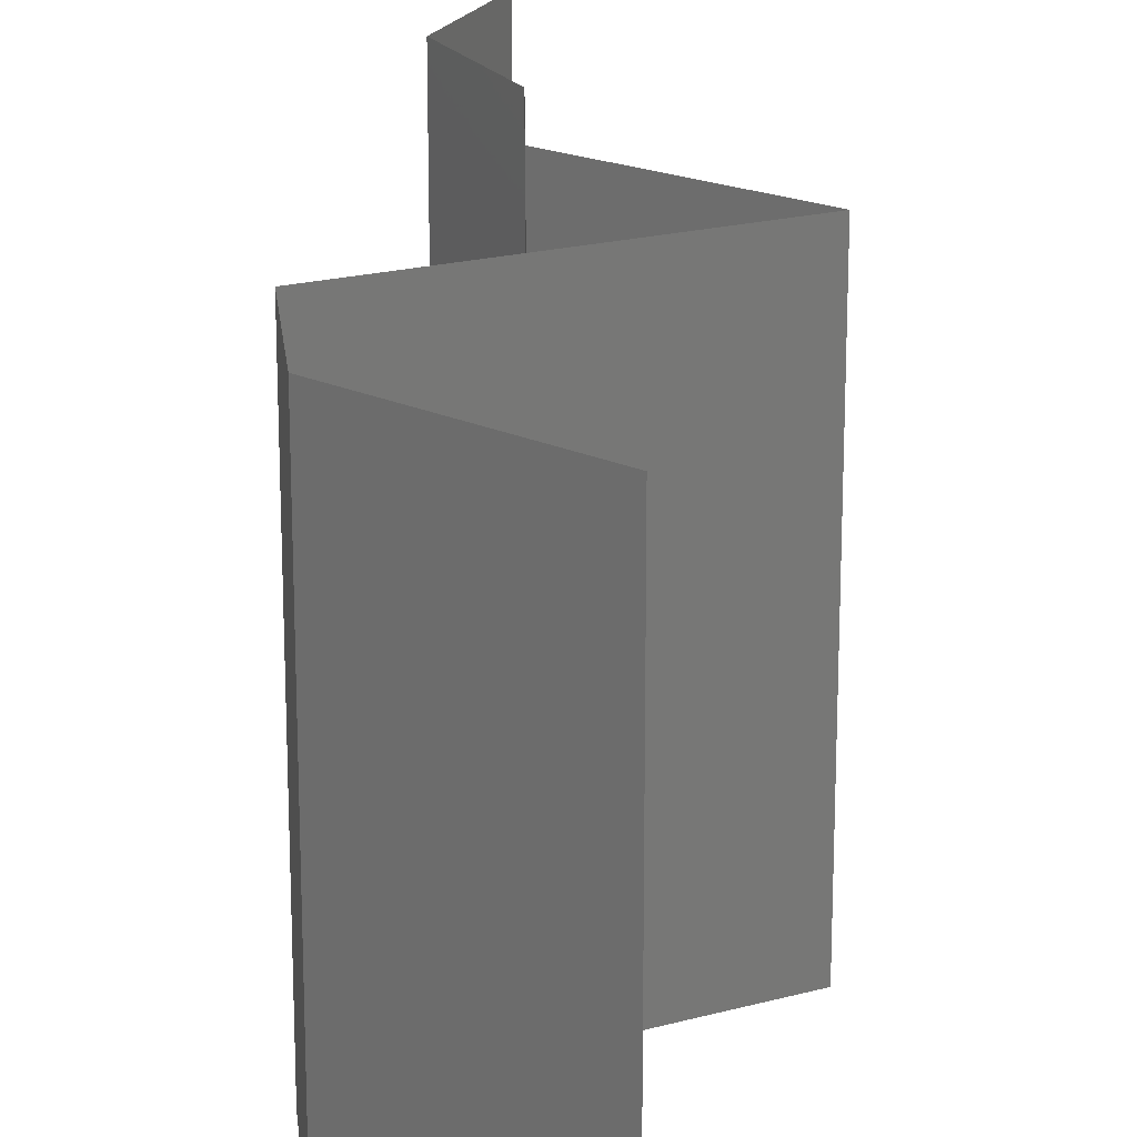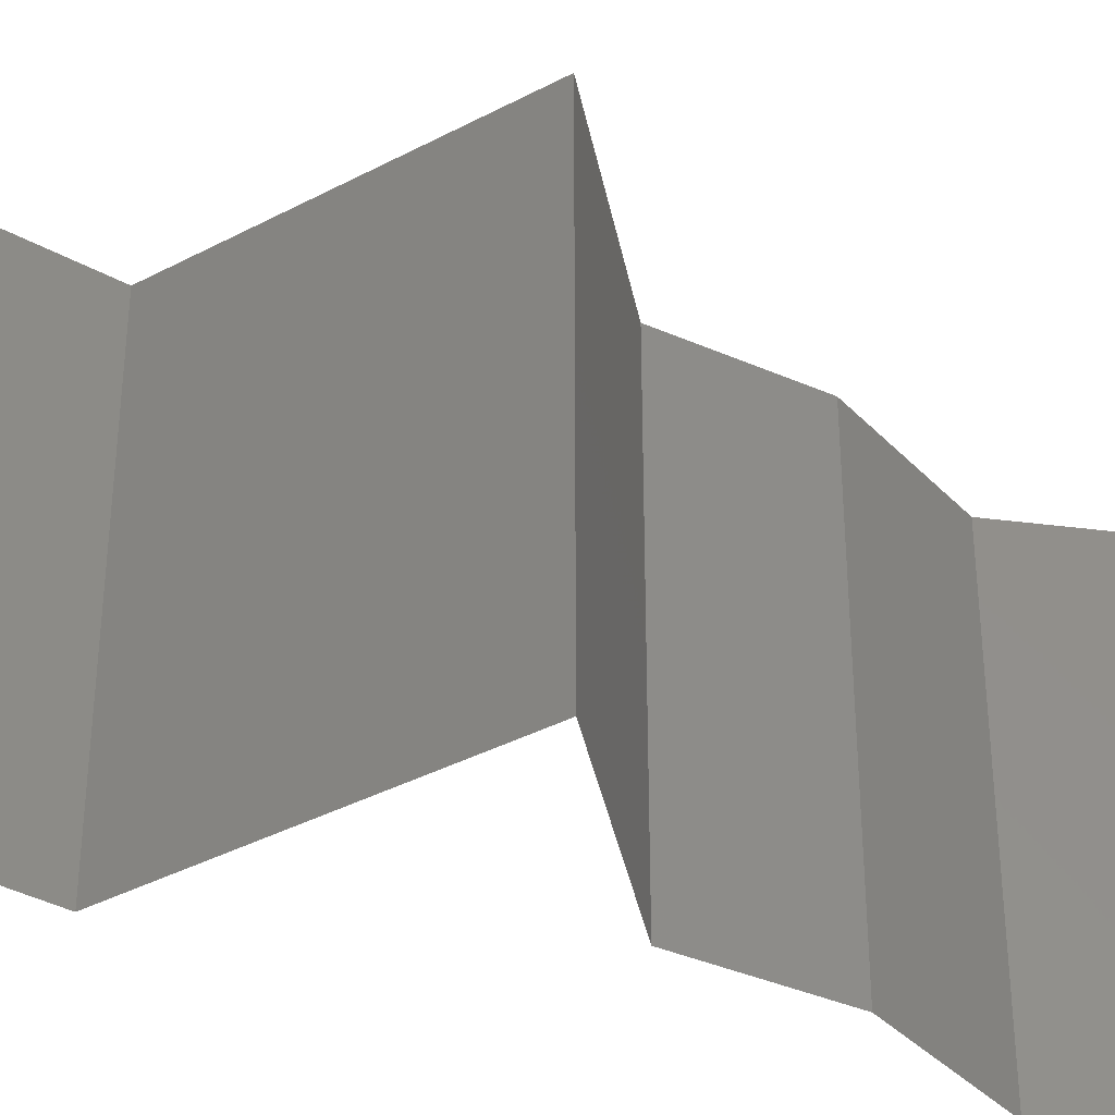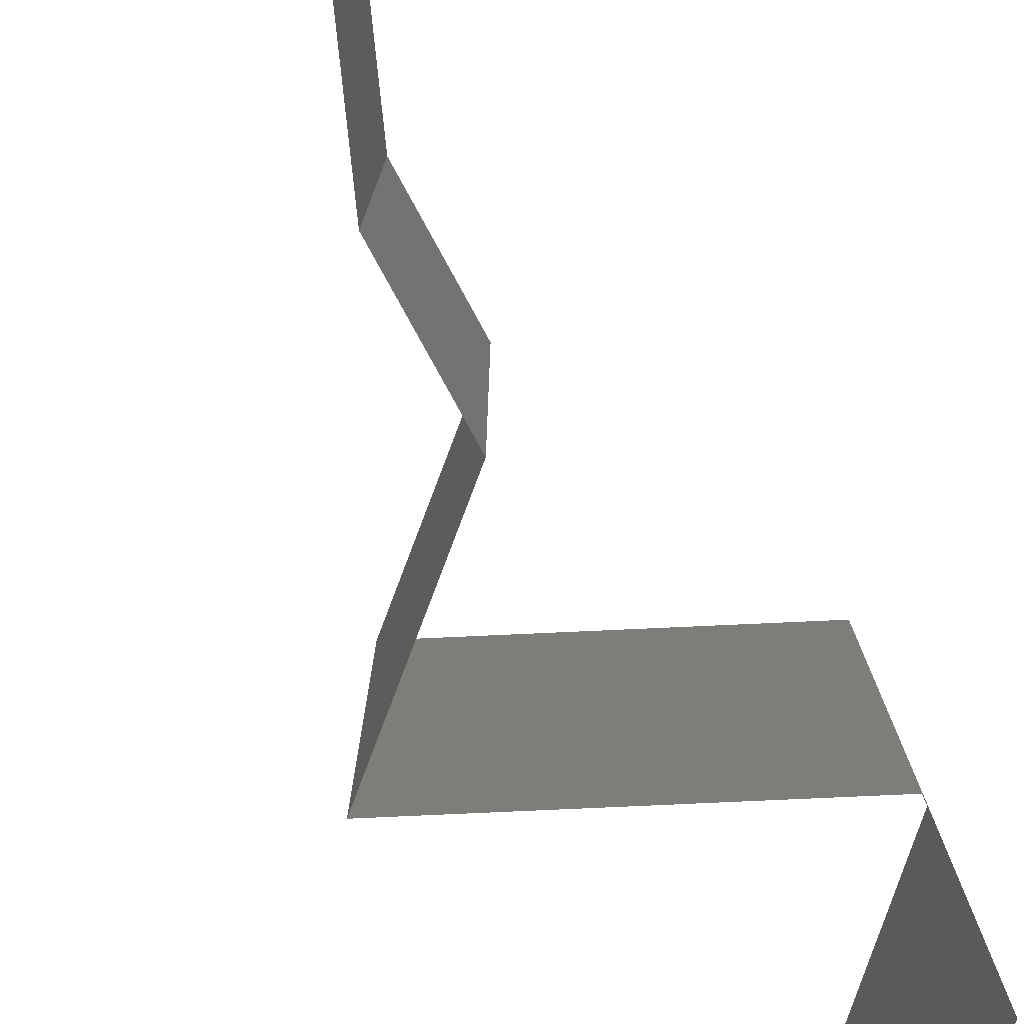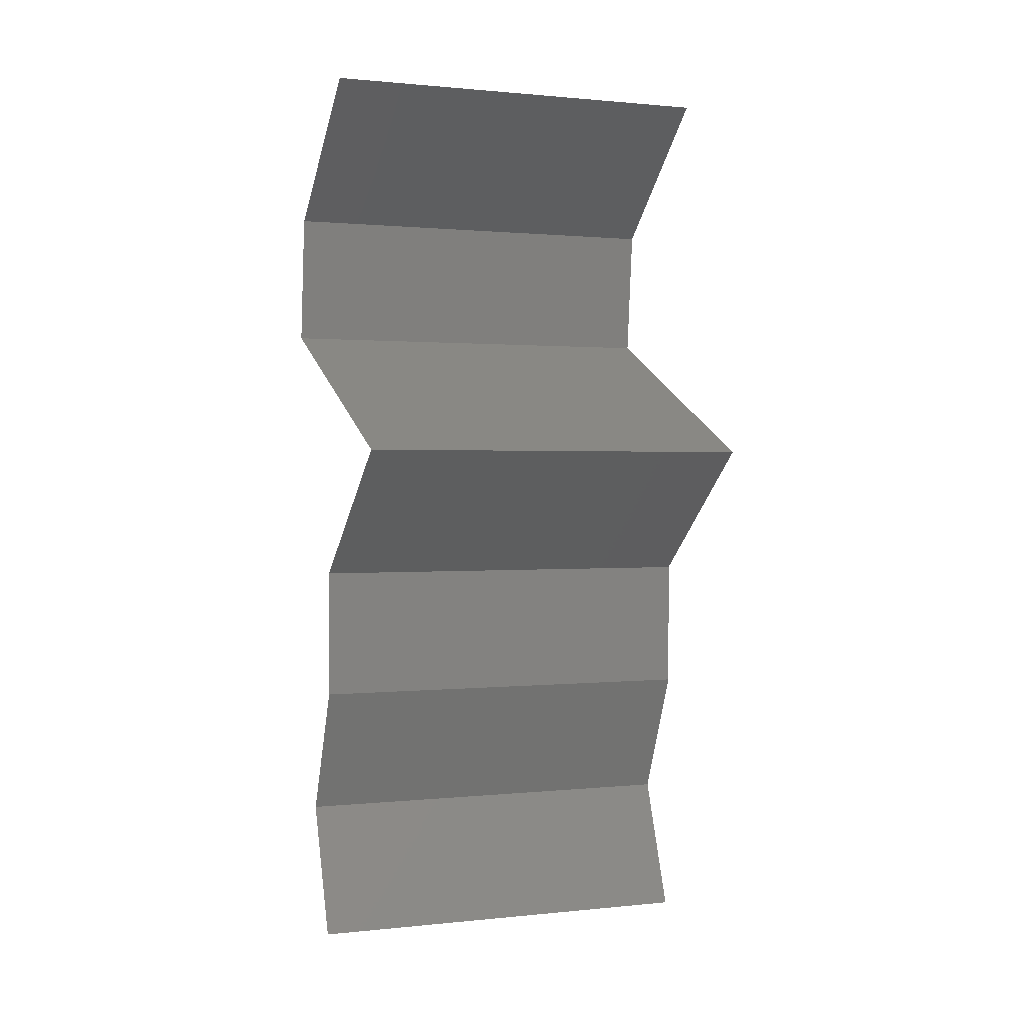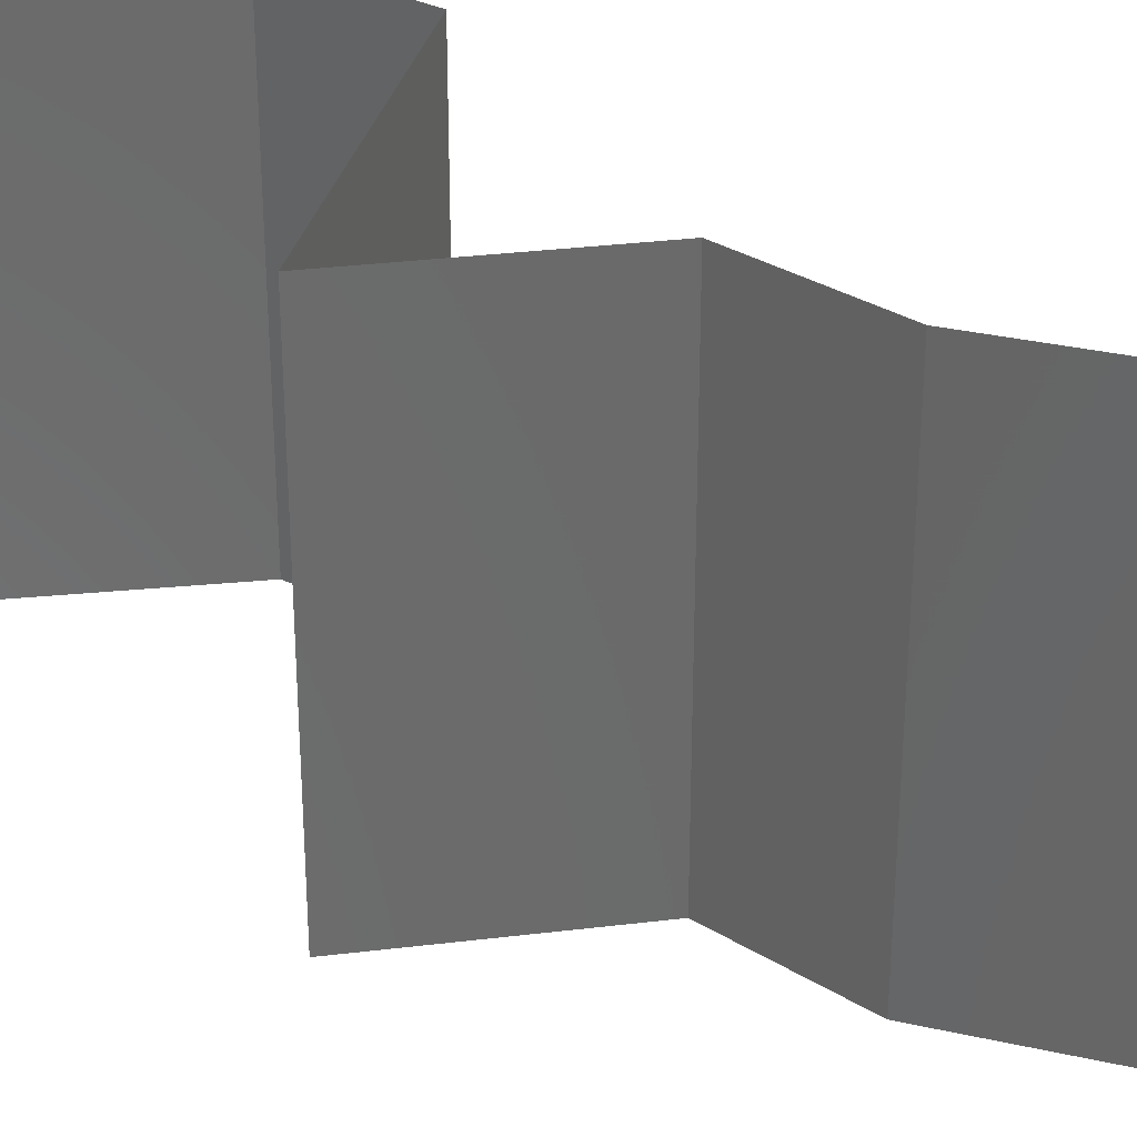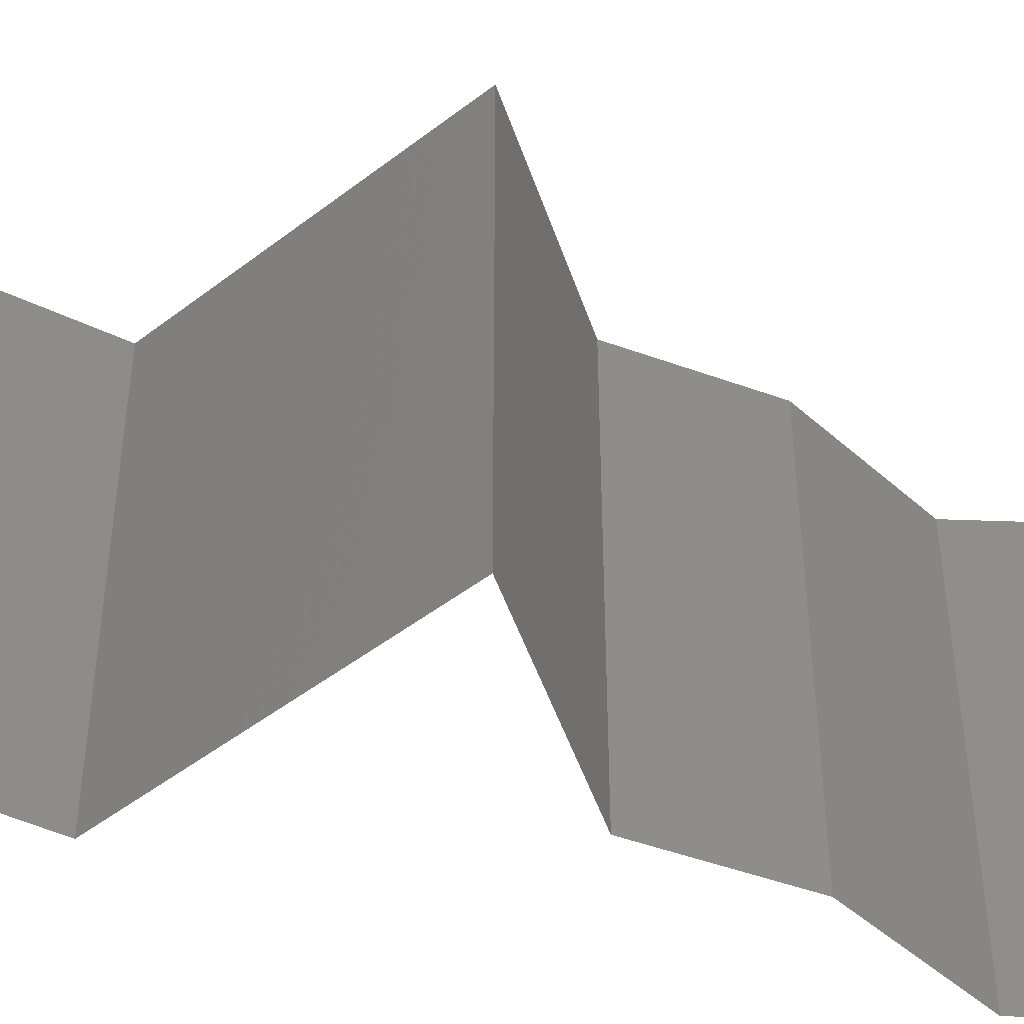
<metadata>
{"format":"stl","ext":"stl","renderer":"f3d","projection":"perspective","resolution":1024,"background":"white","views":[{"elev":19.8,"azim":179.2,"up":"+Z"},{"elev":-37.4,"azim":-119.5,"up":"+Z"},{"elev":-79.1,"azim":28.8,"up":"+Z"},{"elev":0.9,"azim":-111.7,"up":"+Y"},{"elev":33.0,"azim":-49.9,"up":"+Z"},{"elev":-47.2,"azim":-112.5,"up":"+Z"}]}
</metadata>
<code>
# stl→obj: 41 verts, 60 faces
v 0.0343 0.05127 0.02
v 0.0343 0.05127 0.01
v 0.03781 0.04806 0.015
v 0.04133 0.04486 0
v 0.04133 0.04486 0.01
v 0.03781 0.04806 0.005
v 0.0343 0.05127 0
v 0.04133 0.04486 0.02
v 0.04195 0.03845 0.01
v 0.04164 0.04166 0.005
v 0.04164 0.04166 0.015
v 0.04195 0.03845 0.02
v 0.04195 0.03845 0
v 0.03545 0.03525 0
v 0.02894 0.03204 0
v 0.03531 0.03518 0.007516
v 0.02894 0.03204 0.01
v 0.0374 0.03621 0.01471
v 0.02894 0.03204 0.02
v 0.03292 0.034 0.0146
v 0.03545 0.03525 0.02
v 0.0327 0.02884 0.015
v 0.03647 0.02563 0
v 0.03647 0.02563 0.01
v 0.0327 0.02884 0.005
v 0.03647 0.02563 0.02
v 0.03647 0.01923 0.01
v 0.03647 0.02243 0.005
v 0.03647 0.02243 0.015
v 0.03647 0.01923 0
v 0.03647 0.01923 0.02
v 0.03917 0.01282 0.01
v 0.03782 0.01602 0.005
v 0.03782 0.01602 0.015
v 0.03917 0.01282 0
v 0.03917 0.01282 0.02
v 0.03681 0.006408 0.01
v 0.03799 0.009613 0.015
v 0.03681 0.006408 0
v 0.03799 0.009613 0.005
v 0.03681 0.006408 0.02
f 1 2 3
f 4 5 6
f 2 7 6
f 5 8 3
f 5 2 6
f 8 1 3
f 2 5 3
f 7 4 6
f 9 5 10
f 5 9 11
f 12 8 11
f 4 13 10
f 5 4 10
f 8 5 11
f 13 9 10
f 9 12 11
f 14 15 16
f 13 14 16
f 15 17 16
f 9 13 16
f 12 9 18
f 17 19 20
f 19 21 20
f 21 12 18
f 18 16 20
f 21 18 20
f 18 9 16
f 16 17 20
f 19 17 22
f 23 24 25
f 17 15 25
f 24 26 22
f 26 19 22
f 24 17 25
f 15 23 25
f 17 24 22
f 27 24 28
f 24 27 29
f 23 30 28
f 31 26 29
f 24 23 28
f 26 24 29
f 30 27 28
f 27 31 29
f 32 27 33
f 27 32 34
f 30 35 33
f 36 31 34
f 27 30 33
f 31 27 34
f 35 32 33
f 32 36 34
f 32 37 38
f 35 39 40
f 41 36 38
f 37 32 40
f 32 35 40
f 36 32 38
f 39 37 40
f 37 41 38

</code>
